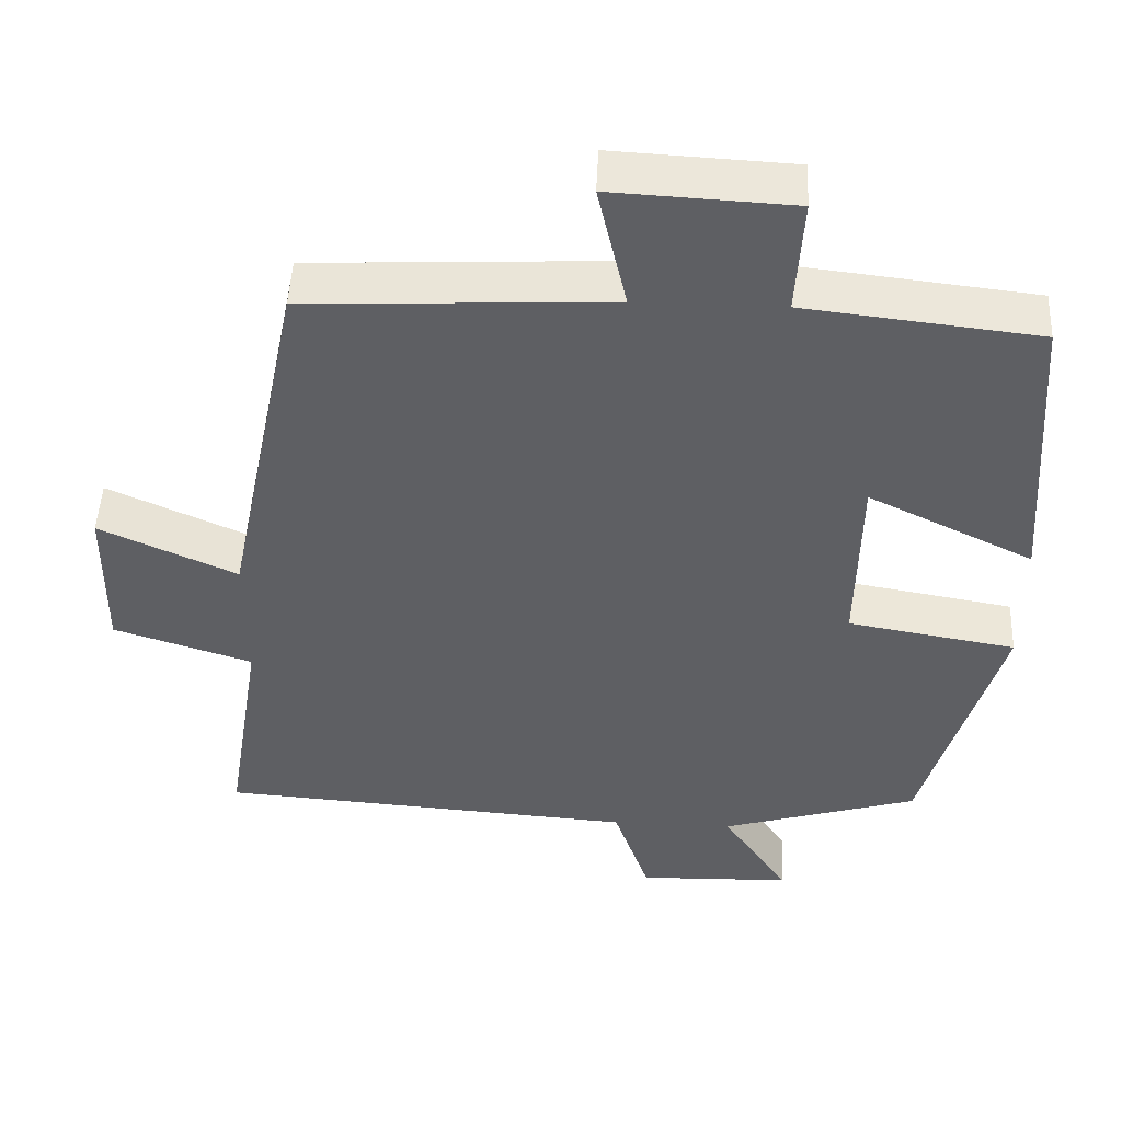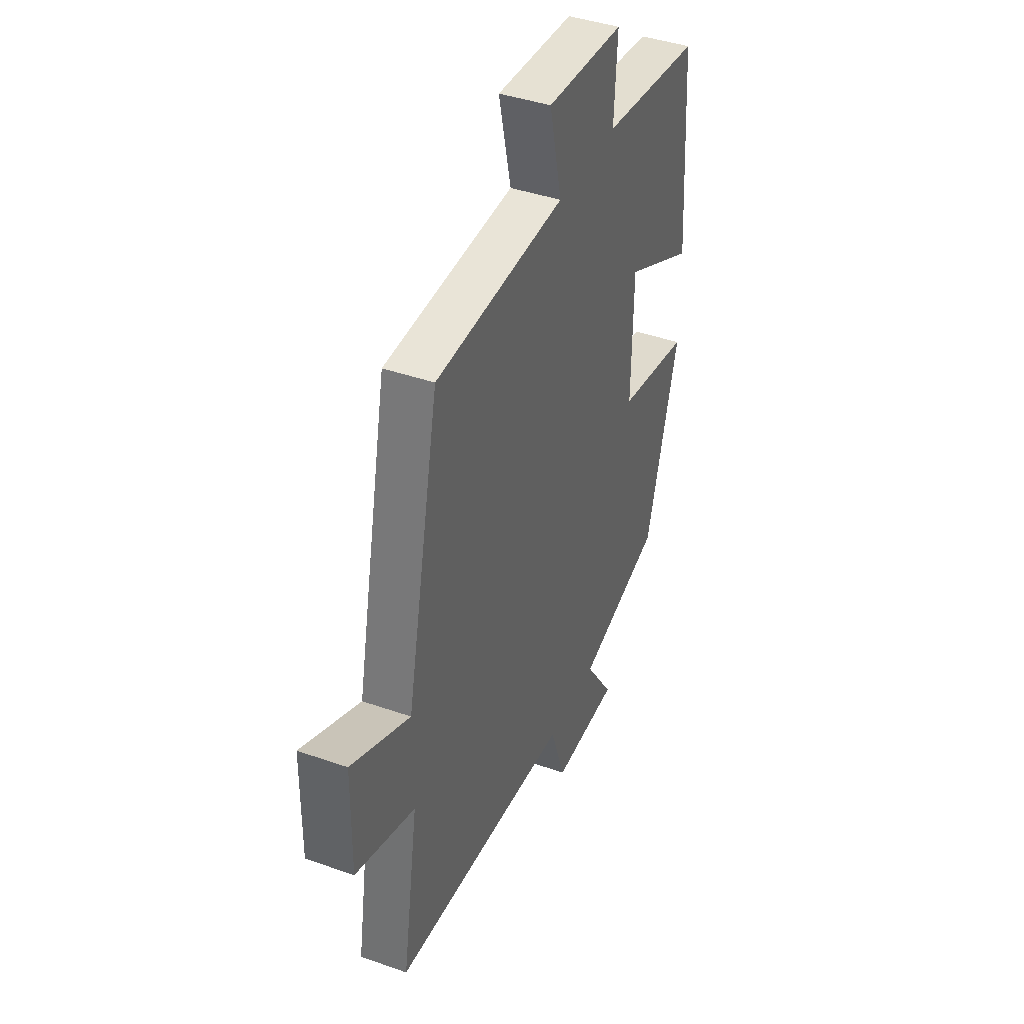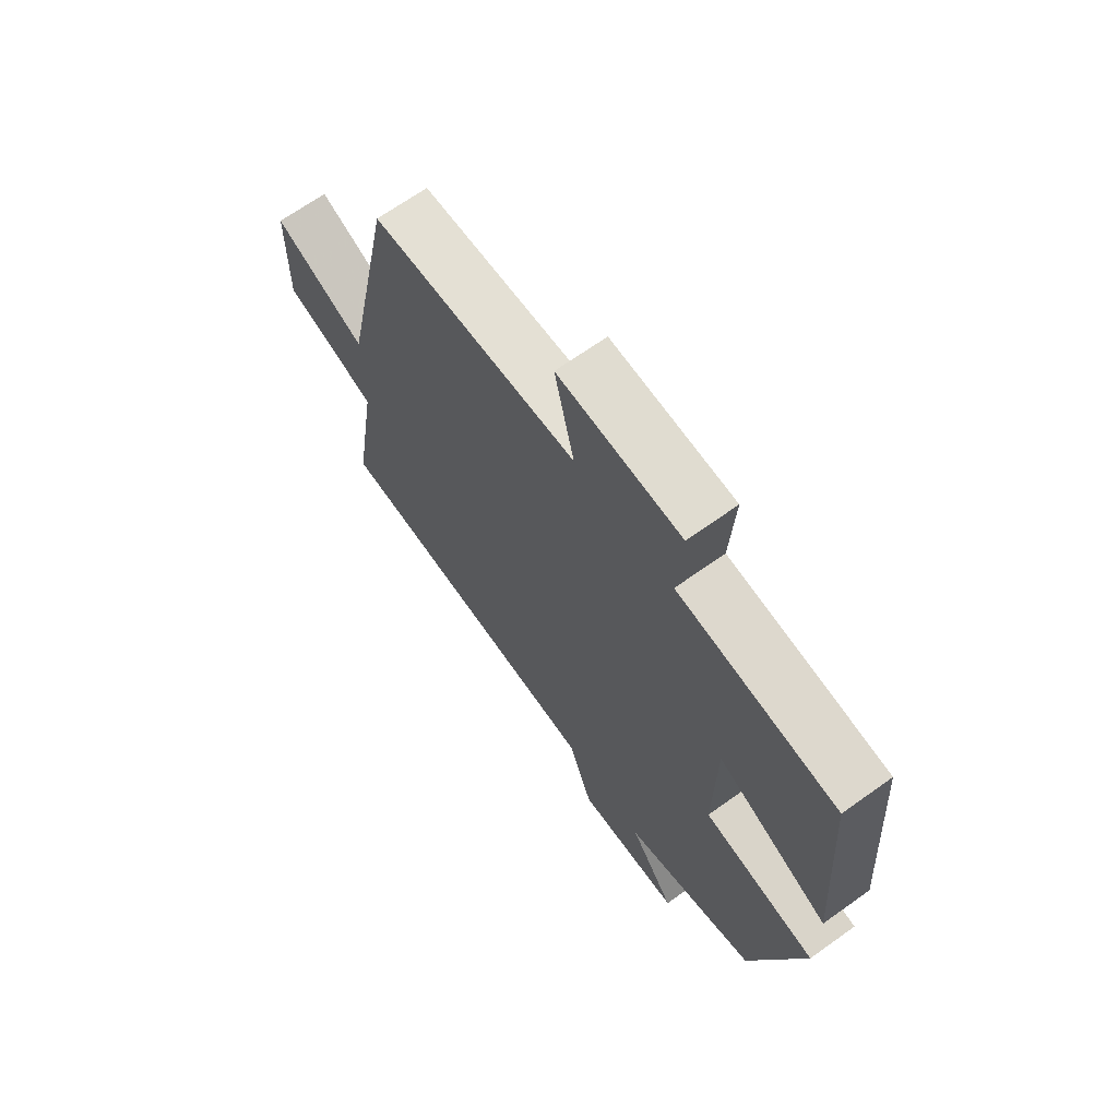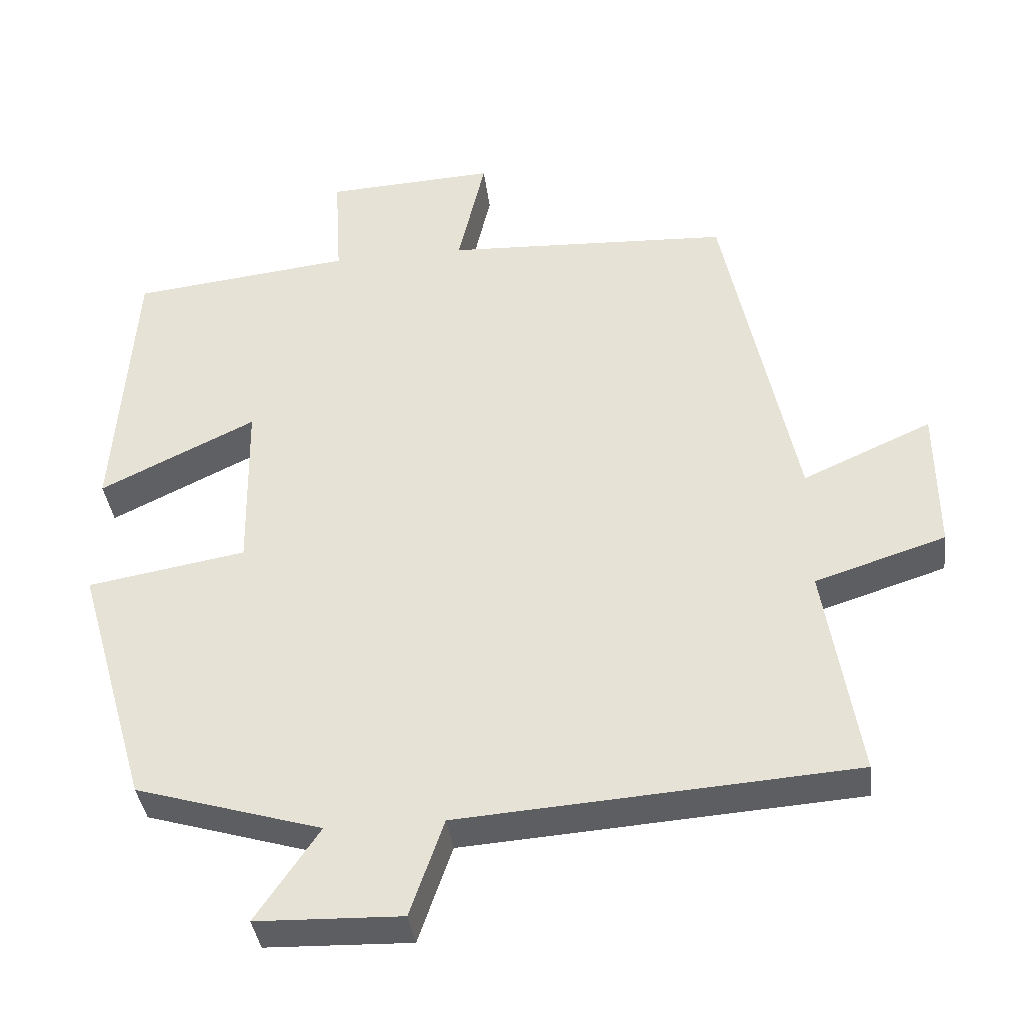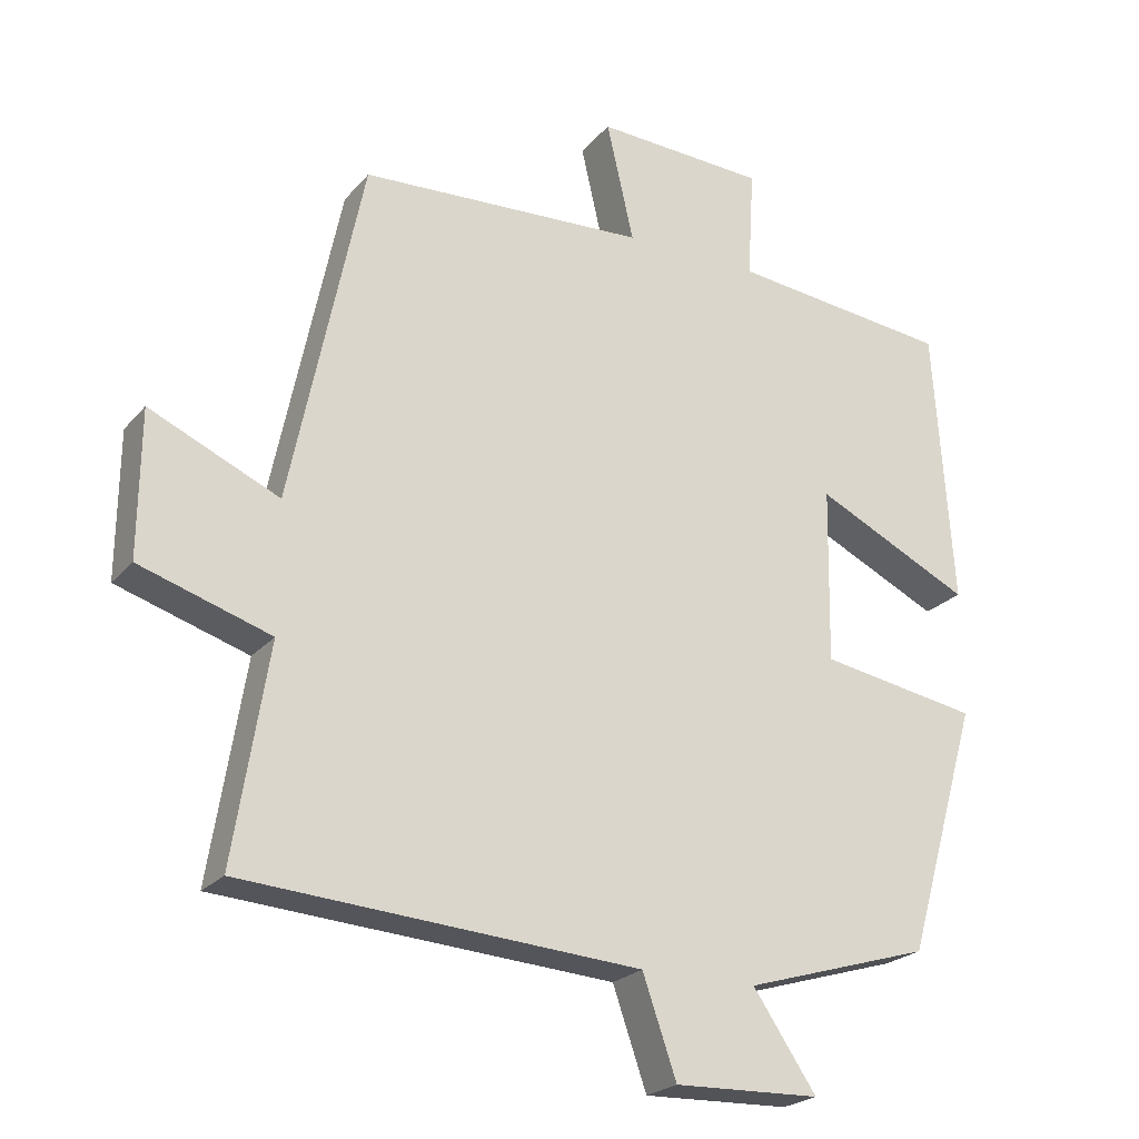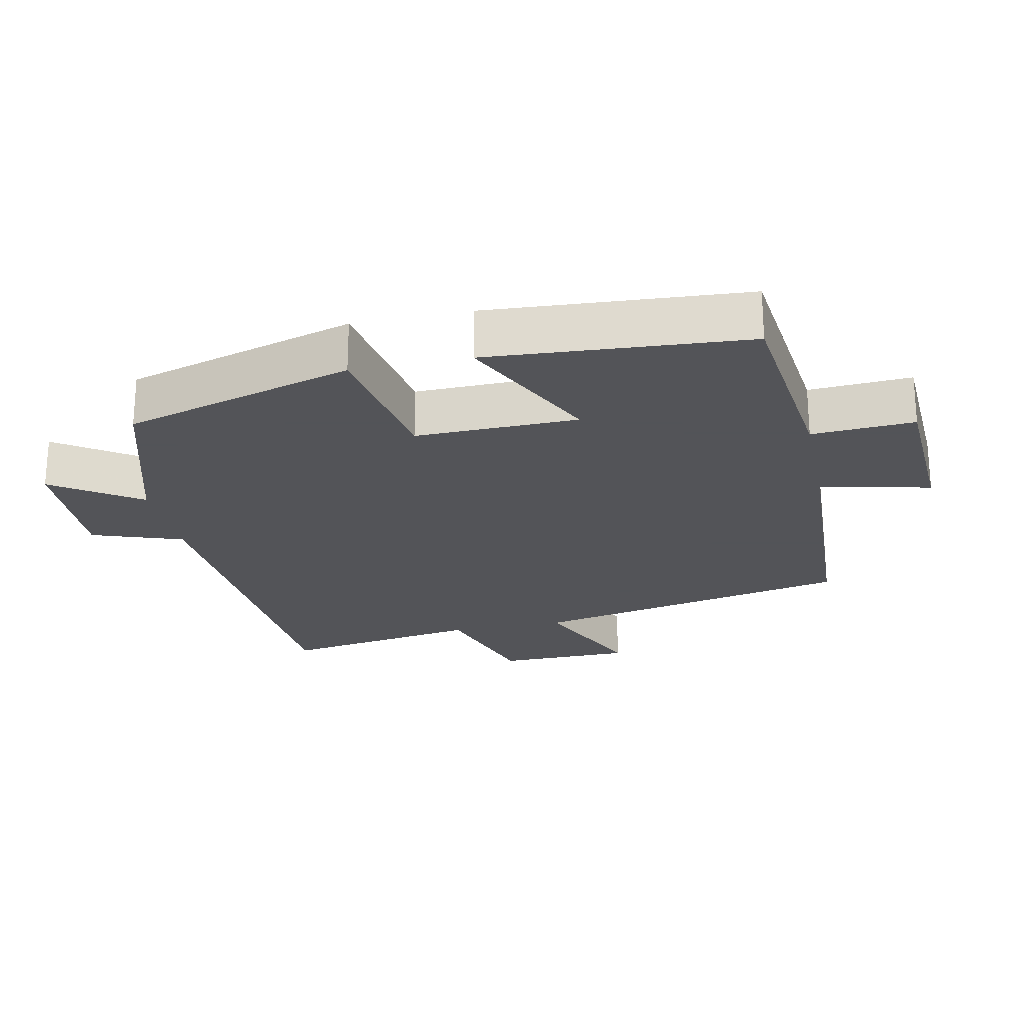
<metadata>
{"format":"obj","ext":"obj","renderer":"f3d","projection":"perspective","resolution":1024,"background":"white","views":[{"elev":48.3,"azim":-177.4,"up":"+Z"},{"elev":41.1,"azim":113.2,"up":"+Z"},{"elev":67.6,"azim":-125.6,"up":"+Z"},{"elev":-37.9,"azim":7.1,"up":"+Z"},{"elev":-23.0,"azim":150.6,"up":"+Z"},{"elev":-23.4,"azim":-78.1,"up":"+Y"}]}
</metadata>
<code>
v 0.402 0.07 0.481
v 0.5 0.07 0.007
v 0.676 0.07 0.086
v 0.678 0.07 -0.112
v 0.5 0.07 -0.169
v 0.547 0.07 -0.462
v 0.009 0.07 -0.5
v -0.037 0.07 -0.633
v -0.235 0.07 -0.627
v -0.149 0.07 -0.5
v -0.402 0.07 -0.424
v -0.5 0.07 -0.085
v -0.284 0.07 -0.048
v -0.288 0.07 0.19
v -0.5 0.07 0.087
v -0.474 0.07 0.466
v -0.174 0.07 0.5
v -0.183 0.07 0.65
v 0.049 0.07 0.662
v 0.012 0.07 0.5
v 0.402 0 0.481
v 0.5 0 0.007
v 0.676 0 0.086
v 0.678 0 -0.112
v 0.5 0 -0.169
v 0.547 0 -0.462
v 0.009 0 -0.5
v -0.037 0 -0.633
v -0.235 0 -0.627
v -0.149 0 -0.5
v -0.402 0 -0.424
v -0.5 0 -0.085
v -0.284 0 -0.048
v -0.288 0 0.19
v -0.5 0 0.087
v -0.474 0 0.466
v -0.174 0 0.5
v -0.183 0 0.65
v 0.049 0 0.662
v 0.012 0 0.5
f 17 18 19 20
f 16 17 20
f 15 16 20
f 14 15 20
f 20 1 2
f 14 20 2
f 13 14 2
f 12 13 2
f 11 12 2
f 10 11 2
f 7 8 9 10
f 5 6 7 10
f 5 10 2 3
f 3 4 5
f 40 39 38 37
f 40 37 36
f 40 36 35
f 40 35 34
f 22 21 40
f 22 40 34
f 22 34 33
f 22 33 32
f 22 32 31
f 22 31 30
f 30 29 28 27
f 30 27 26 25
f 23 22 30 25
f 25 24 23
f 1 21 22 2
f 2 22 23 3
f 3 23 24 4
f 4 24 25 5
f 5 25 26 6
f 6 26 27 7
f 7 27 28 8
f 8 28 29 9
f 9 29 30 10
f 10 30 31 11
f 11 31 32 12
f 12 32 33 13
f 13 33 34 14
f 14 34 35 15
f 15 35 36 16
f 16 36 37 17
f 17 37 38 18
f 18 38 39 19
f 19 39 40 20
f 20 40 21 1

</code>
